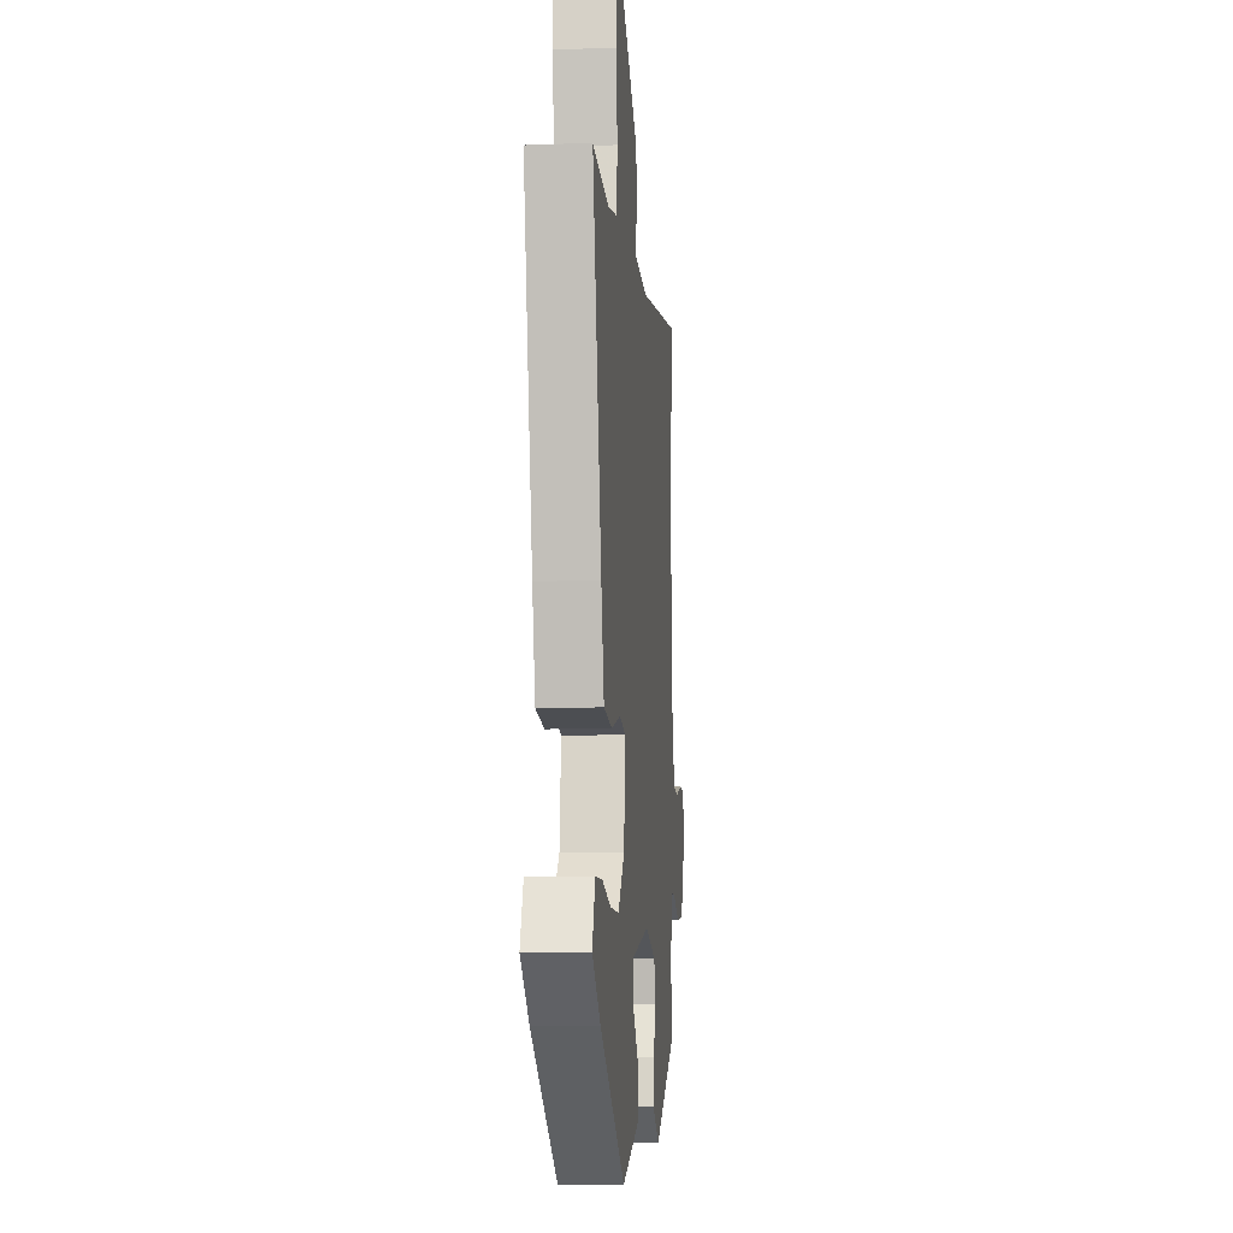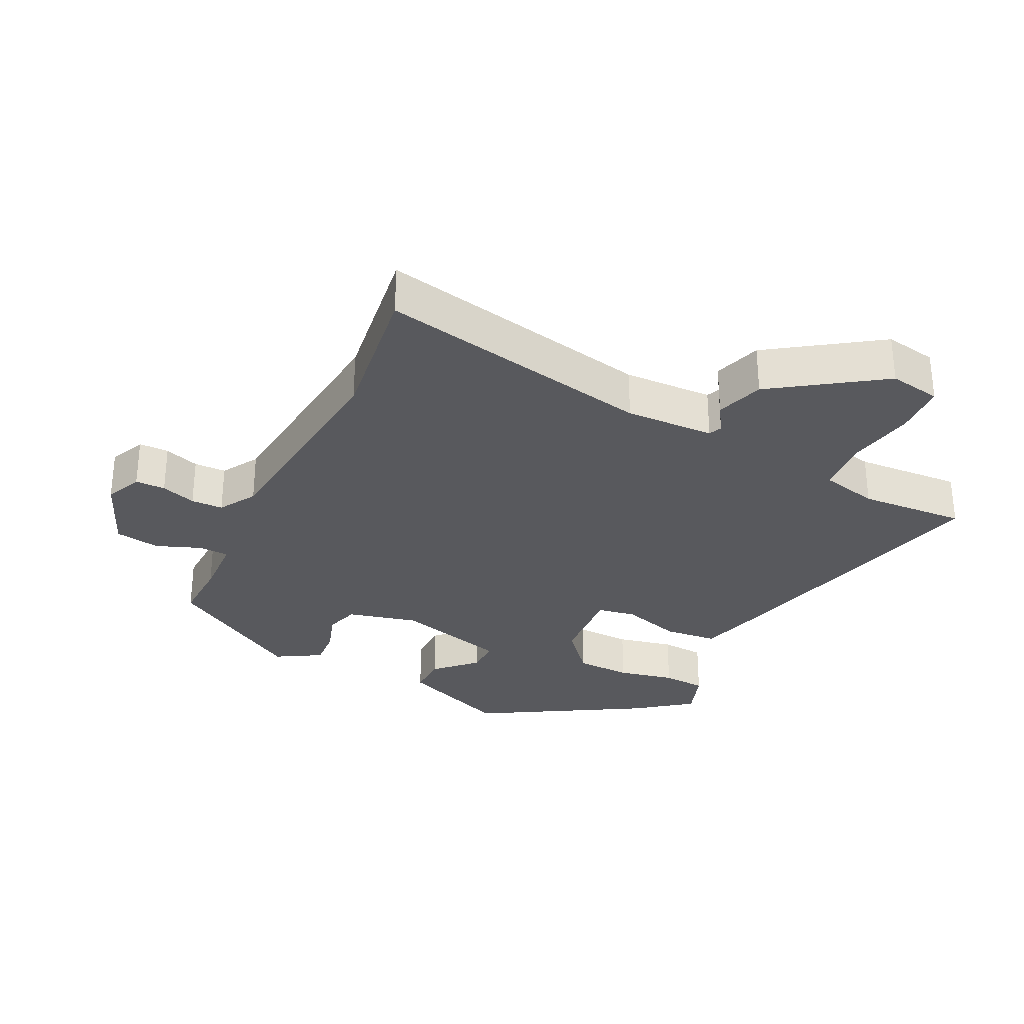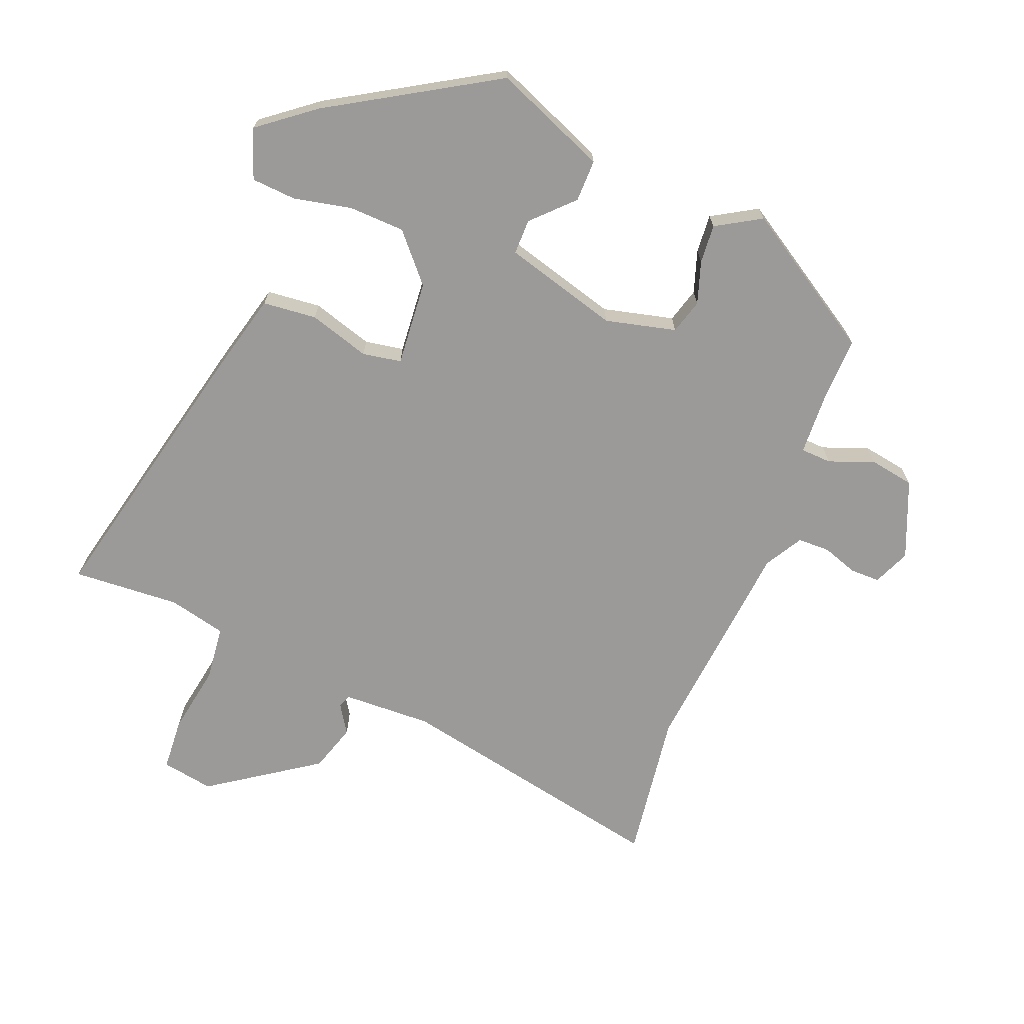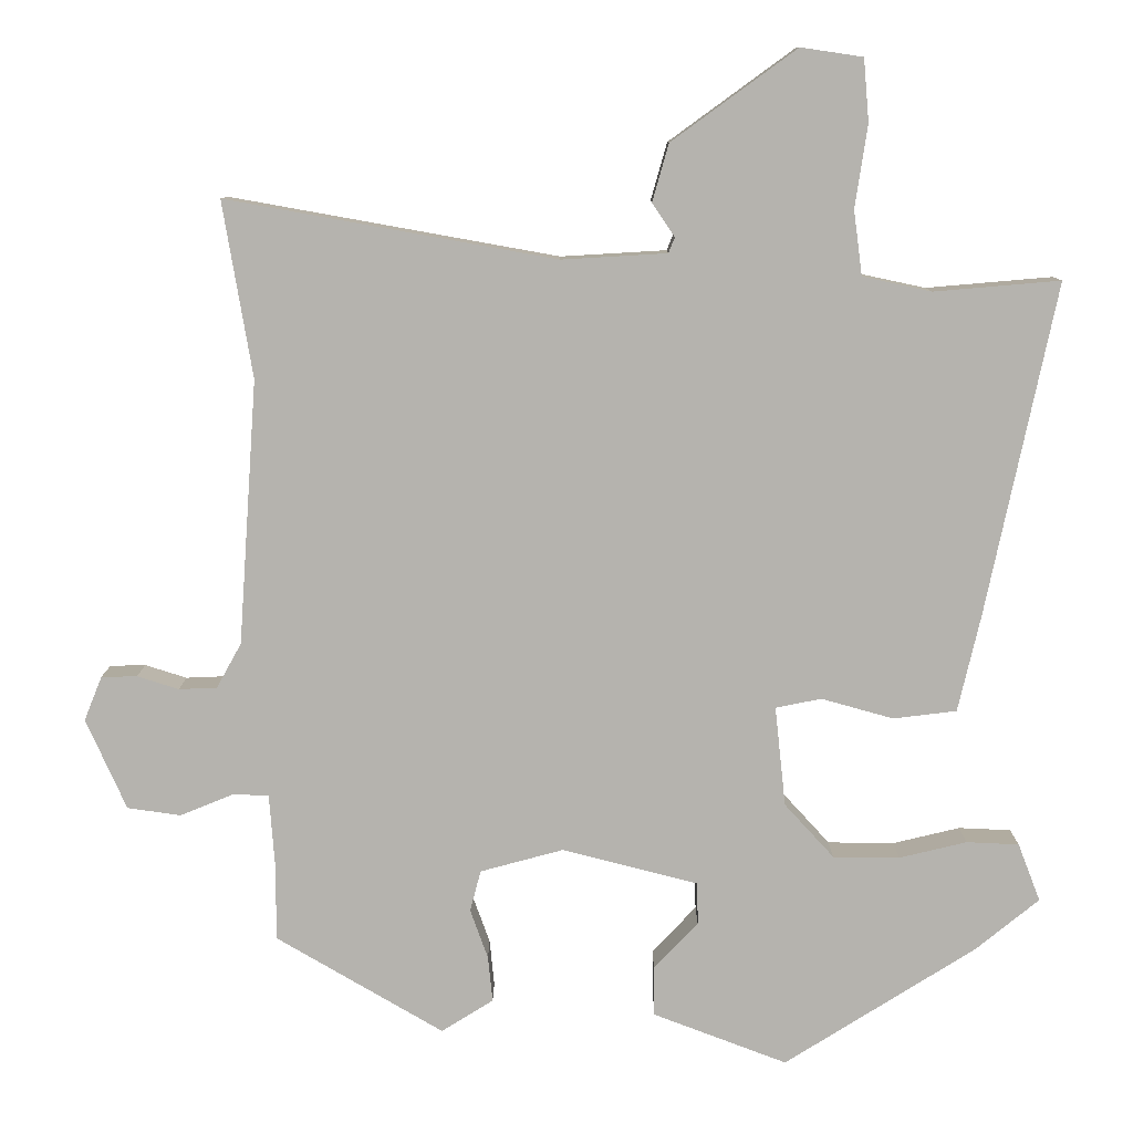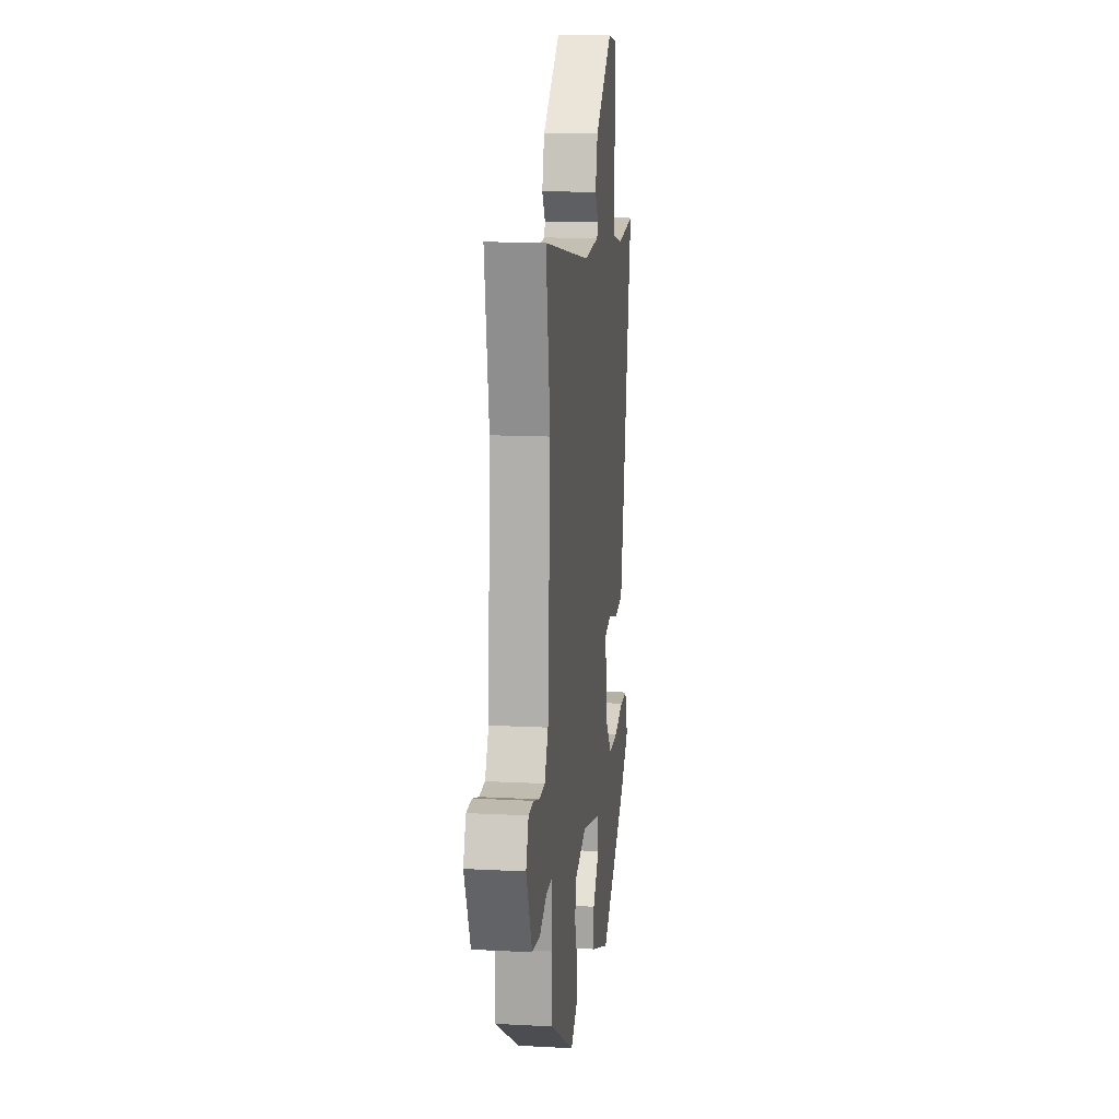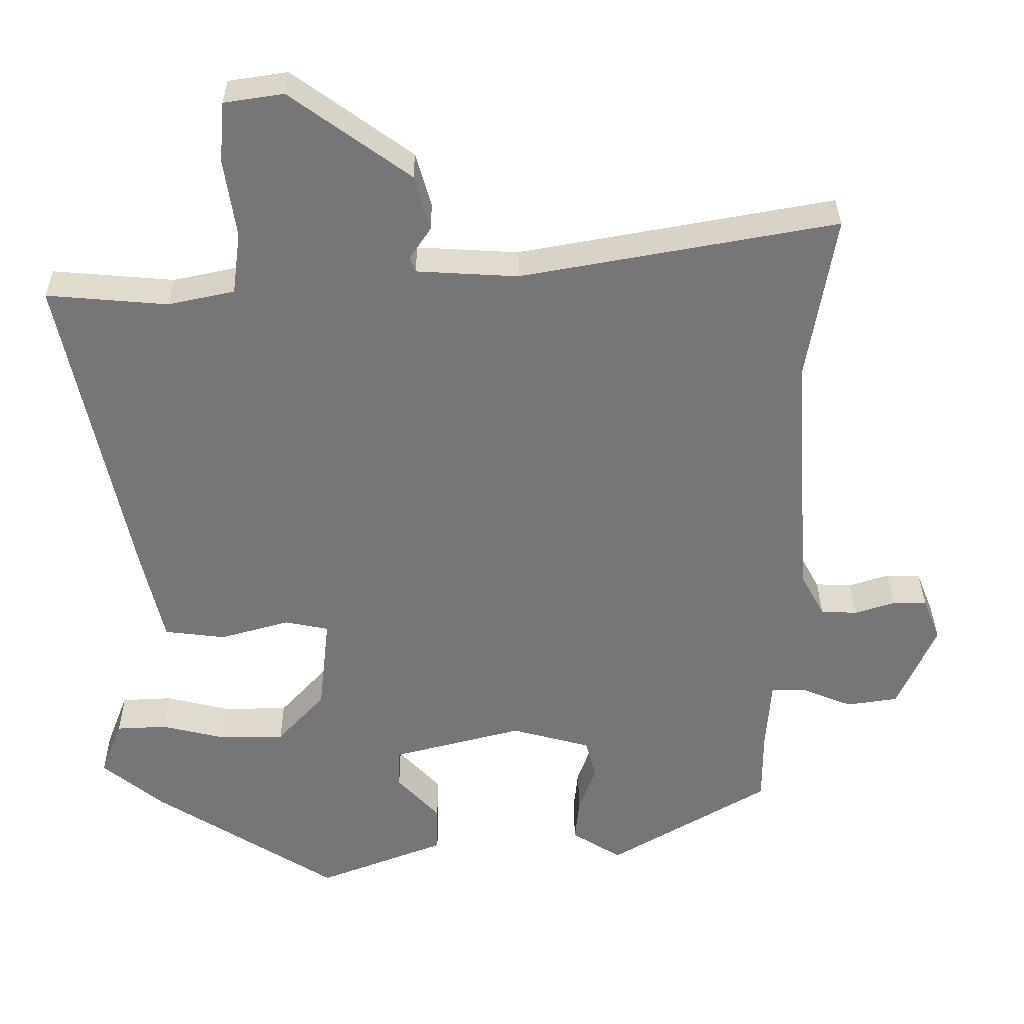
<metadata>
{"format":"obj","ext":"obj","renderer":"f3d","projection":"perspective","resolution":1024,"background":"white","views":[{"elev":-10.1,"azim":95.4,"up":"+Z"},{"elev":-30.2,"azim":-27.7,"up":"+Y"},{"elev":-69.3,"azim":156.9,"up":"+Y"},{"elev":9.8,"azim":0.2,"up":"+Z"},{"elev":14.3,"azim":-83.4,"up":"+Z"},{"elev":33.1,"azim":179.5,"up":"+Z"}]}
</metadata>
<code>
v 0.541 0.07 0.489
v 0.451 0.07 0.06
v 0.422 0.07 -0.065
v 0.34 0.07 -0.075
v 0.247 0.07 -0.049
v 0.188 0.07 -0.061
v 0.202 0.07 -0.19
v 0.266 0.07 -0.26
v 0.352 0.07 -0.261
v 0.439 0.07 -0.24
v 0.507 0.07 -0.243
v 0.536 0.07 -0.318
v 0.454 0.07 -0.385
v 0.207 0.07 -0.541
v 0.034 0.07 -0.475
v 0.033 0.07 -0.411
v 0.09 0.07 -0.35
v 0.089 0.07 -0.296
v -0.087 0.07 -0.251
v -0.194 0.07 -0.28
v -0.208 0.07 -0.333
v -0.185 0.07 -0.397
v -0.179 0.07 -0.456
v -0.246 0.07 -0.498
v -0.462 0.07 -0.371
v -0.462 0.07 -0.273
v -0.469 0.07 -0.178
v -0.516 0.07 -0.177
v -0.584 0.07 -0.205
v -0.653 0.07 -0.195
v -0.705 0.07 -0.078
v -0.682 0.07 -0.021
v -0.636 0.07 -0.02
v -0.582 0.07 -0.037
v -0.533 0.07 -0.035
v -0.501 0.07 0.023
v -0.477 0.07 0.364
v -0.515 0.07 0.591
v -0.09 0.07 0.515
v 0.046 0.07 0.523
v 0.054 0.07 0.543
v 0.025 0.07 0.586
v 0.046 0.07 0.66
v 0.207 0.07 0.777
v 0.287 0.07 0.765
v 0.294 0.07 0.684
v 0.278 0.07 0.578
v 0.289 0.07 0.494
v 0.378 0.07 0.475
v 0.541 0 0.489
v 0.451 0 0.06
v 0.422 0 -0.065
v 0.34 0 -0.075
v 0.247 0 -0.049
v 0.188 0 -0.061
v 0.202 0 -0.19
v 0.266 0 -0.26
v 0.352 0 -0.261
v 0.439 0 -0.24
v 0.507 0 -0.243
v 0.536 0 -0.318
v 0.454 0 -0.385
v 0.207 0 -0.541
v 0.034 0 -0.475
v 0.033 0 -0.411
v 0.09 0 -0.35
v 0.089 0 -0.296
v -0.087 0 -0.251
v -0.194 0 -0.28
v -0.208 0 -0.333
v -0.185 0 -0.397
v -0.179 0 -0.456
v -0.246 0 -0.498
v -0.462 0 -0.371
v -0.462 0 -0.273
v -0.469 0 -0.178
v -0.516 0 -0.177
v -0.584 0 -0.205
v -0.653 0 -0.195
v -0.705 0 -0.078
v -0.682 0 -0.021
v -0.636 0 -0.02
v -0.582 0 -0.037
v -0.533 0 -0.035
v -0.501 0 0.023
v -0.477 0 0.364
v -0.515 0 0.591
v -0.09 0 0.515
v 0.046 0 0.523
v 0.054 0 0.543
v 0.025 0 0.586
v 0.046 0 0.66
v 0.207 0 0.777
v 0.287 0 0.765
v 0.294 0 0.684
v 0.278 0 0.578
v 0.289 0 0.494
v 0.378 0 0.475
f 44 45 46 47
f 44 47 48
f 41 42 43 44
f 40 41 44 48
f 39 40 48 49
f 37 38 39
f 36 37 39 49
f 31 32 33 34
f 31 34 35
f 28 29 30 31
f 27 28 31 35
f 23 24 25 26
f 21 22 23 26
f 20 21 26 27
f 19 20 27 35
f 14 15 16 17
f 14 17 18
f 13 14 18
f 9 10 11 12
f 8 9 12 13
f 2 3 4 5
f 2 5 6
f 1 2 6
f 49 1 6
f 36 49 6
f 35 36 6 7
f 19 35 7 8
f 8 13 18 19
f 96 95 94 93
f 97 96 93
f 93 92 91 90
f 97 93 90 89
f 98 97 89 88
f 88 87 86
f 98 88 86 85
f 83 82 81 80
f 84 83 80
f 80 79 78 77
f 84 80 77 76
f 75 74 73 72
f 75 72 71 70
f 76 75 70 69
f 84 76 69 68
f 66 65 64 63
f 67 66 63
f 67 63 62
f 61 60 59 58
f 62 61 58 57
f 54 53 52 51
f 55 54 51
f 55 51 50
f 55 50 98
f 55 98 85
f 56 55 85 84
f 57 56 84 68
f 68 67 62 57
f 1 50 51 2
f 2 51 52 3
f 3 52 53 4
f 4 53 54 5
f 5 54 55 6
f 6 55 56 7
f 7 56 57 8
f 8 57 58 9
f 9 58 59 10
f 10 59 60 11
f 11 60 61 12
f 12 61 62 13
f 13 62 63 14
f 14 63 64 15
f 15 64 65 16
f 16 65 66 17
f 17 66 67 18
f 18 67 68 19
f 19 68 69 20
f 20 69 70 21
f 21 70 71 22
f 22 71 72 23
f 23 72 73 24
f 24 73 74 25
f 25 74 75 26
f 26 75 76 27
f 27 76 77 28
f 28 77 78 29
f 29 78 79 30
f 30 79 80 31
f 31 80 81 32
f 32 81 82 33
f 33 82 83 34
f 34 83 84 35
f 35 84 85 36
f 36 85 86 37
f 37 86 87 38
f 38 87 88 39
f 39 88 89 40
f 40 89 90 41
f 41 90 91 42
f 42 91 92 43
f 43 92 93 44
f 44 93 94 45
f 45 94 95 46
f 46 95 96 47
f 47 96 97 48
f 48 97 98 49
f 49 98 50 1

</code>
